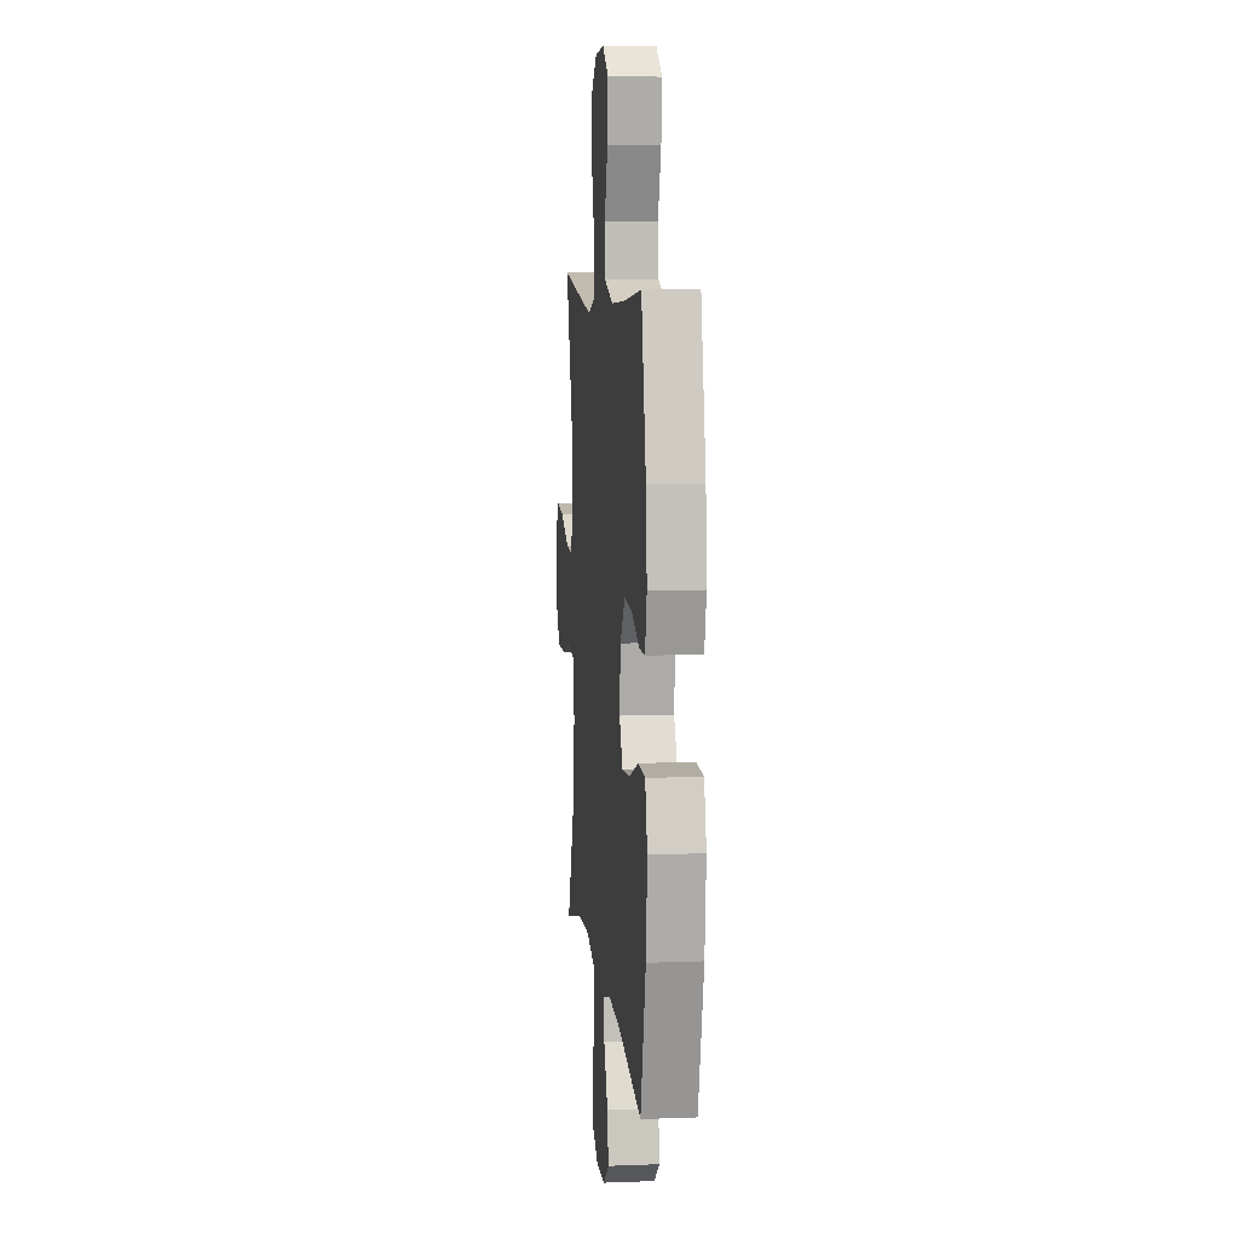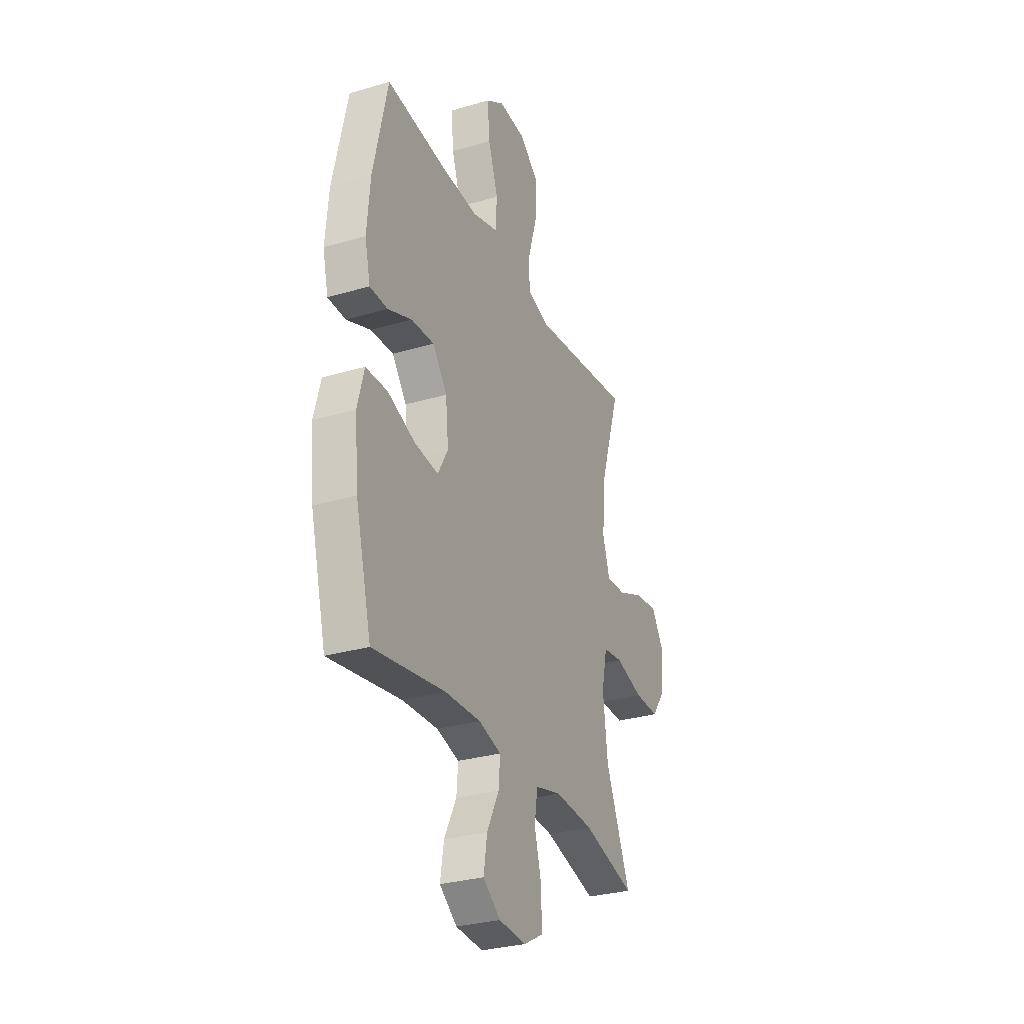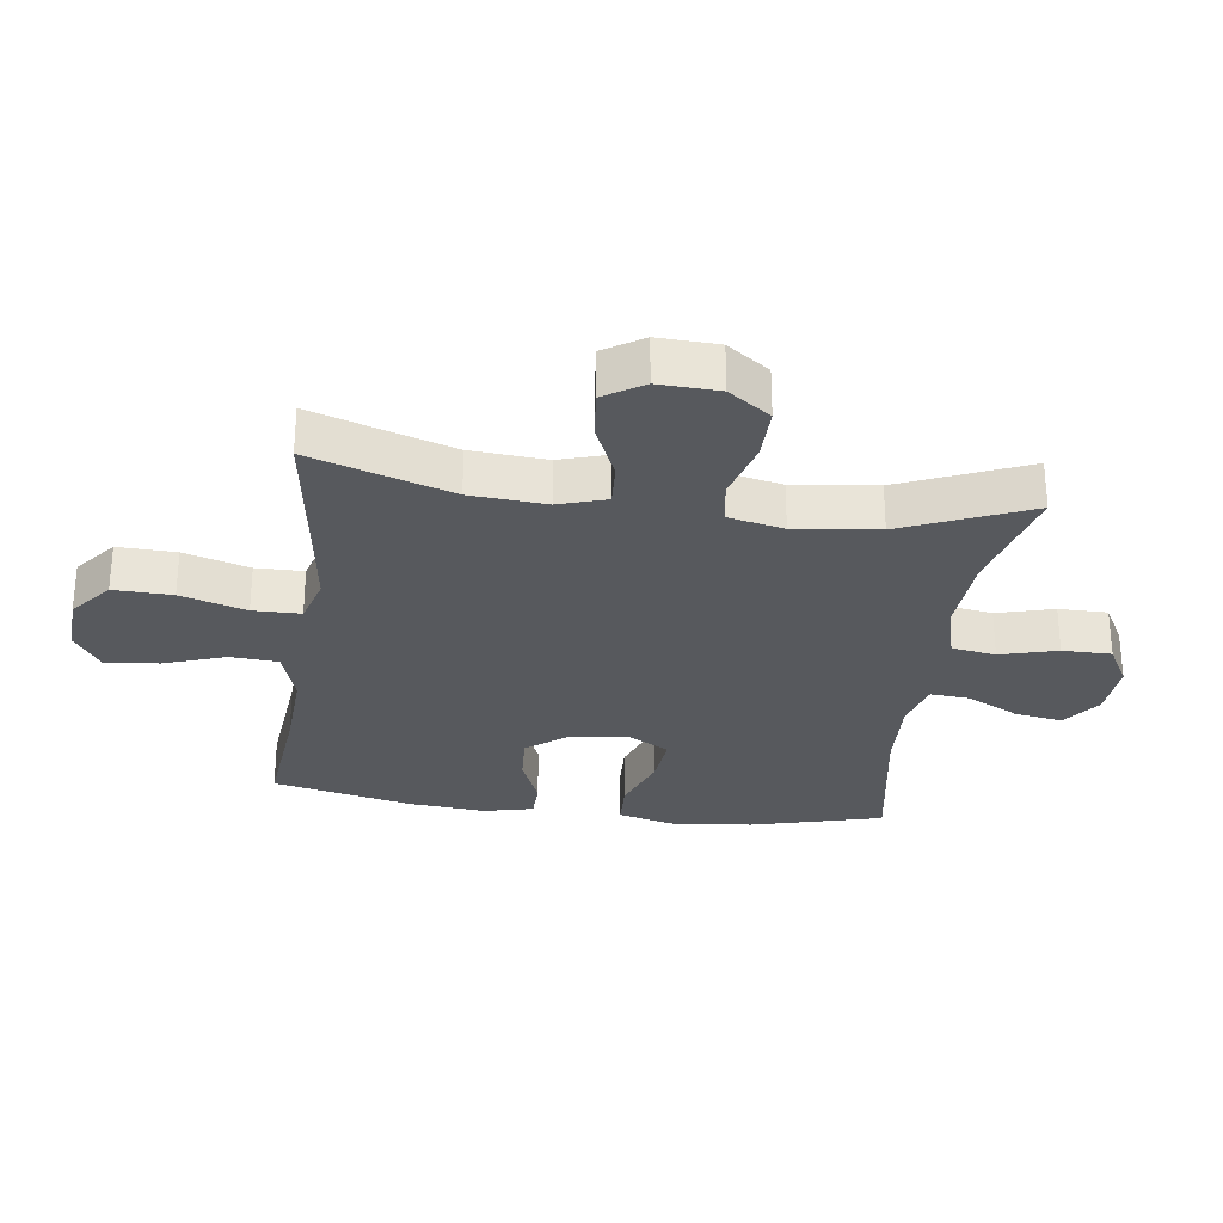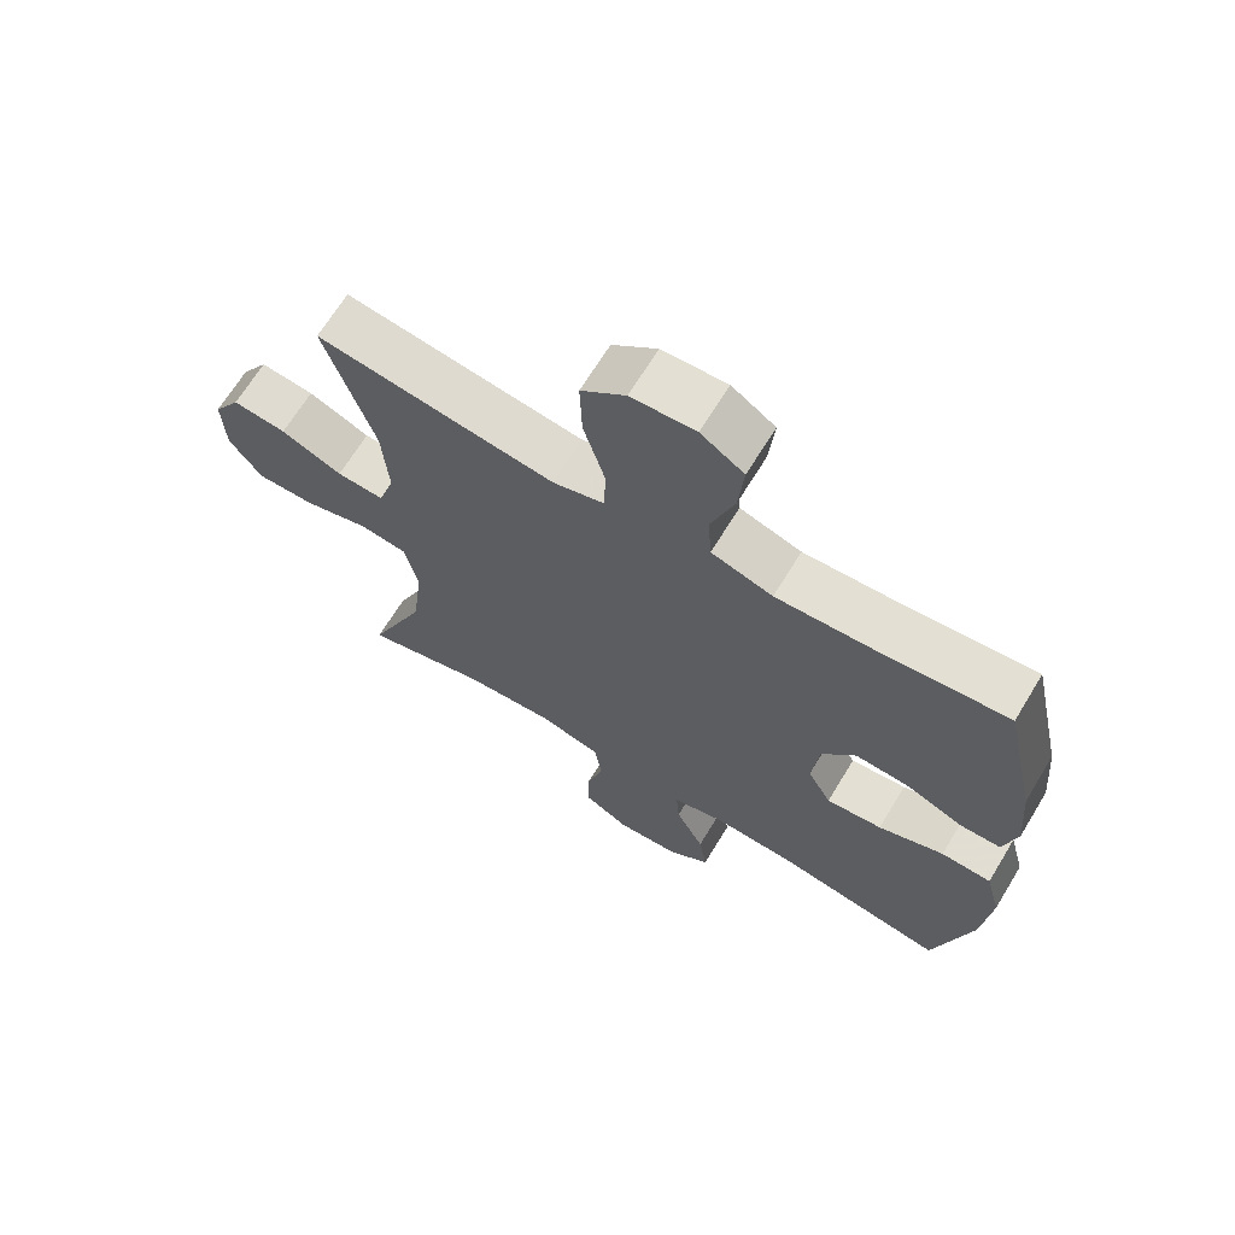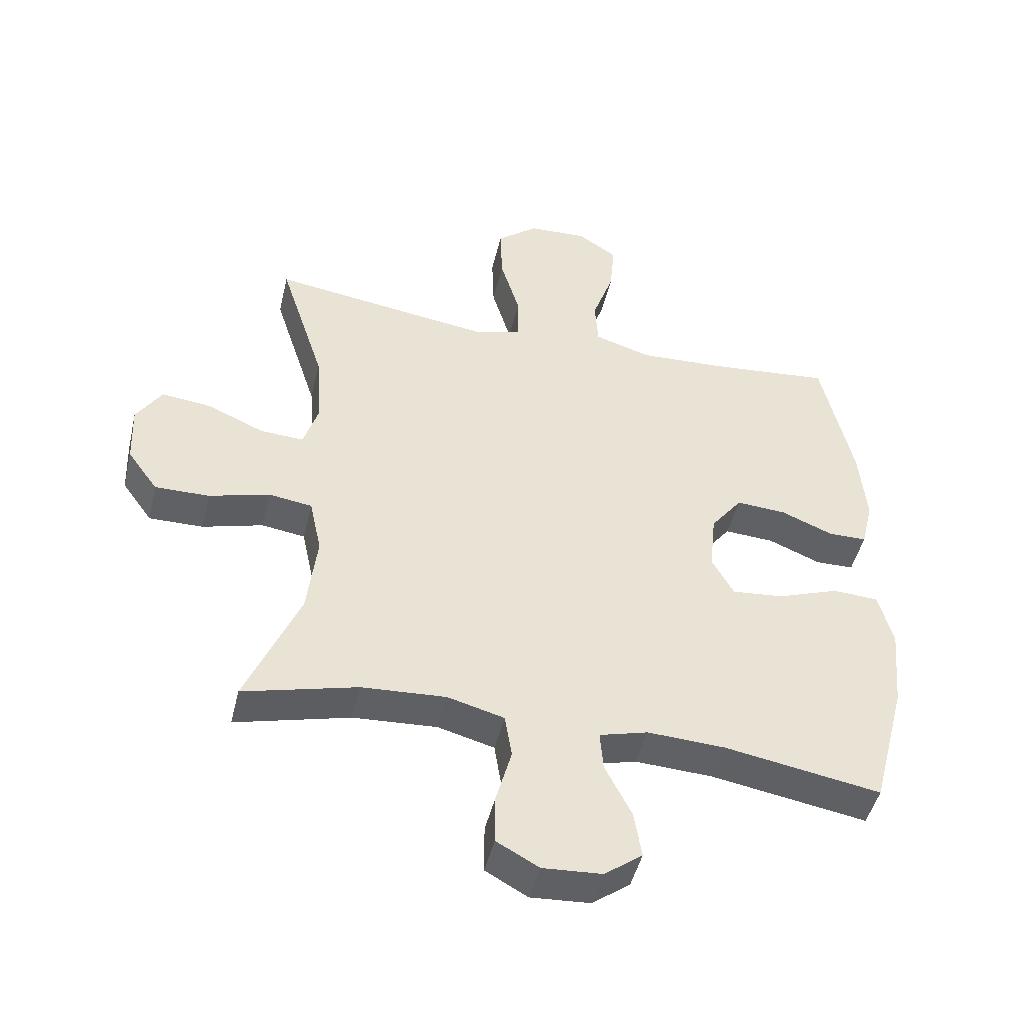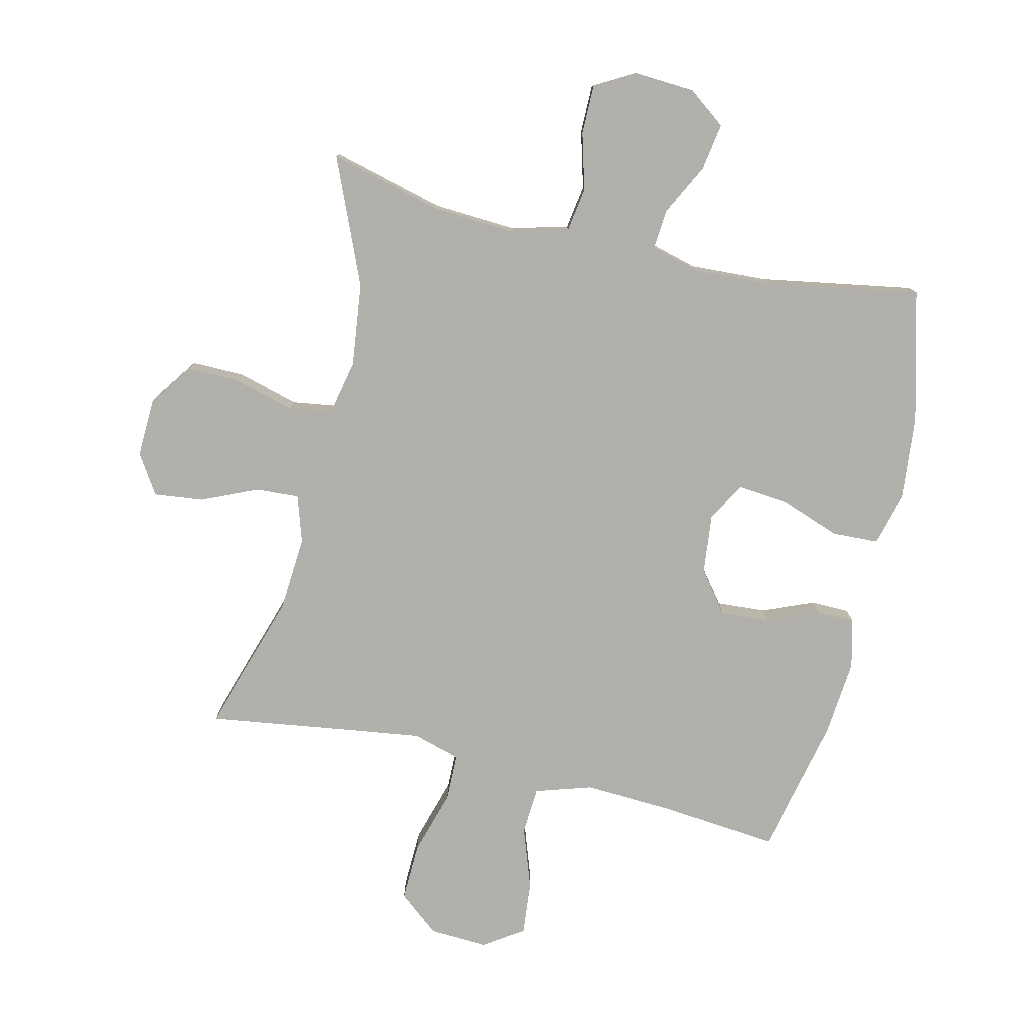
<metadata>
{"format":"obj","ext":"obj","renderer":"f3d","projection":"perspective","resolution":1024,"background":"white","views":[{"elev":8.2,"azim":-96.0,"up":"+Z"},{"elev":-30.2,"azim":-66.9,"up":"+Z"},{"elev":-29.0,"azim":82.3,"up":"+Y"},{"elev":67.4,"azim":-148.7,"up":"+Z"},{"elev":-47.0,"azim":166.7,"up":"+Z"},{"elev":-78.4,"azim":166.9,"up":"+Y"}]}
</metadata>
<code>
v 0.5 0.07 0.5
v 0.428 0.07 0.276
v 0.419 0.07 0.155
v 0.443 0.07 0.079
v 0.512 0.07 0.083
v 0.602 0.07 0.122
v 0.681 0.07 0.131
v 0.721 0.07 0.068
v 0.717 0.07 -0.028
v 0.669 0.07 -0.095
v 0.583 0.07 -0.094
v 0.487 0.07 -0.067
v 0.418 0.07 -0.077
v 0.399 0.07 -0.166
v 0.415 0.07 -0.299
v 0.5 0.07 -0.5
v 0.319 0.07 -0.453
v 0.186 0.07 -0.445
v 0.096 0.07 -0.469
v 0.085 0.07 -0.539
v 0.11 0.07 -0.63
v 0.11 0.07 -0.708
v 0.043 0.07 -0.745
v -0.051 0.07 -0.739
v -0.111 0.07 -0.694
v -0.099 0.07 -0.619
v -0.057 0.07 -0.536
v -0.052 0.07 -0.473
v -0.129 0.07 -0.452
v -0.252 0.07 -0.458
v -0.5 0.07 -0.5
v -0.555 0.07 -0.29
v -0.568 0.07 -0.156
v -0.545 0.07 -0.069
v -0.471 0.07 -0.066
v -0.375 0.07 -0.101
v -0.293 0.07 -0.109
v -0.258 0.07 -0.046
v -0.268 0.07 0.049
v -0.318 0.07 0.114
v -0.397 0.07 0.109
v -0.48 0.07 0.075
v -0.541 0.07 0.076
v -0.56 0.07 0.155
v -0.549 0.07 0.278
v -0.5 0.07 0.5
v -0.306 0.07 0.481
v -0.168 0.07 0.474
v -0.078 0.07 0.502
v -0.073 0.07 0.578
v -0.107 0.07 0.676
v -0.115 0.07 0.762
v -0.052 0.07 0.804
v 0.042 0.07 0.799
v 0.107 0.07 0.746
v 0.104 0.07 0.653
v 0.073 0.07 0.549
v 0.074 0.07 0.473
v 0.15 0.07 0.451
v 0.267 0.07 0.467
v 0.5 0 0.5
v 0.428 0 0.276
v 0.419 0 0.155
v 0.443 0 0.079
v 0.512 0 0.083
v 0.602 0 0.122
v 0.681 0 0.131
v 0.721 0 0.068
v 0.717 0 -0.028
v 0.669 0 -0.095
v 0.583 0 -0.094
v 0.487 0 -0.067
v 0.418 0 -0.077
v 0.399 0 -0.166
v 0.415 0 -0.299
v 0.5 0 -0.5
v 0.319 0 -0.453
v 0.186 0 -0.445
v 0.096 0 -0.469
v 0.085 0 -0.539
v 0.11 0 -0.63
v 0.11 0 -0.708
v 0.043 0 -0.745
v -0.051 0 -0.739
v -0.111 0 -0.694
v -0.099 0 -0.619
v -0.057 0 -0.536
v -0.052 0 -0.473
v -0.129 0 -0.452
v -0.252 0 -0.458
v -0.5 0 -0.5
v -0.555 0 -0.29
v -0.568 0 -0.156
v -0.545 0 -0.069
v -0.471 0 -0.066
v -0.375 0 -0.101
v -0.293 0 -0.109
v -0.258 0 -0.046
v -0.268 0 0.049
v -0.318 0 0.114
v -0.397 0 0.109
v -0.48 0 0.075
v -0.541 0 0.076
v -0.56 0 0.155
v -0.549 0 0.278
v -0.5 0 0.5
v -0.306 0 0.481
v -0.168 0 0.474
v -0.078 0 0.502
v -0.073 0 0.578
v -0.107 0 0.676
v -0.115 0 0.762
v -0.052 0 0.804
v 0.042 0 0.799
v 0.107 0 0.746
v 0.104 0 0.653
v 0.073 0 0.549
v 0.074 0 0.473
v 0.15 0 0.451
v 0.267 0 0.467
f 54 55 56 57
f 54 57 58
f 53 54 58
f 50 51 52 53
f 49 50 53 58
f 48 49 58 59
f 44 45 46 47
f 44 47 48 59
f 41 42 43 44
f 40 41 44 59
f 33 34 35 36
f 33 36 37
f 30 31 32 33
f 29 30 33 37
f 28 29 37 38
f 24 25 26 27
f 24 27 28
f 23 24 28
f 20 21 22 23
f 19 20 23 28
f 18 19 28 38
f 15 16 17
f 14 15 17 18
f 13 14 18 38
f 9 10 11 12
f 5 6 7 8
f 4 5 8 9
f 60 1 2
f 60 2 3
f 39 40 59 60
f 39 60 3 4
f 12 13 38 39
f 4 9 12 39
f 117 116 115 114
f 118 117 114
f 118 114 113
f 113 112 111 110
f 118 113 110 109
f 119 118 109 108
f 107 106 105 104
f 119 108 107 104
f 104 103 102 101
f 119 104 101 100
f 96 95 94 93
f 97 96 93
f 93 92 91 90
f 97 93 90 89
f 98 97 89 88
f 87 86 85 84
f 88 87 84
f 88 84 83
f 83 82 81 80
f 88 83 80 79
f 98 88 79 78
f 77 76 75
f 78 77 75 74
f 98 78 74 73
f 72 71 70 69
f 68 67 66 65
f 69 68 65 64
f 62 61 120
f 63 62 120
f 120 119 100 99
f 64 63 120 99
f 99 98 73 72
f 99 72 69 64
f 1 61 62 2
f 2 62 63 3
f 3 63 64 4
f 4 64 65 5
f 5 65 66 6
f 6 66 67 7
f 7 67 68 8
f 8 68 69 9
f 9 69 70 10
f 10 70 71 11
f 11 71 72 12
f 12 72 73 13
f 13 73 74 14
f 14 74 75 15
f 15 75 76 16
f 16 76 77 17
f 17 77 78 18
f 18 78 79 19
f 19 79 80 20
f 20 80 81 21
f 21 81 82 22
f 22 82 83 23
f 23 83 84 24
f 24 84 85 25
f 25 85 86 26
f 26 86 87 27
f 27 87 88 28
f 28 88 89 29
f 29 89 90 30
f 30 90 91 31
f 31 91 92 32
f 32 92 93 33
f 33 93 94 34
f 34 94 95 35
f 35 95 96 36
f 36 96 97 37
f 37 97 98 38
f 38 98 99 39
f 39 99 100 40
f 40 100 101 41
f 41 101 102 42
f 42 102 103 43
f 43 103 104 44
f 44 104 105 45
f 45 105 106 46
f 46 106 107 47
f 47 107 108 48
f 48 108 109 49
f 49 109 110 50
f 50 110 111 51
f 51 111 112 52
f 52 112 113 53
f 53 113 114 54
f 54 114 115 55
f 55 115 116 56
f 56 116 117 57
f 57 117 118 58
f 58 118 119 59
f 59 119 120 60
f 60 120 61 1

</code>
